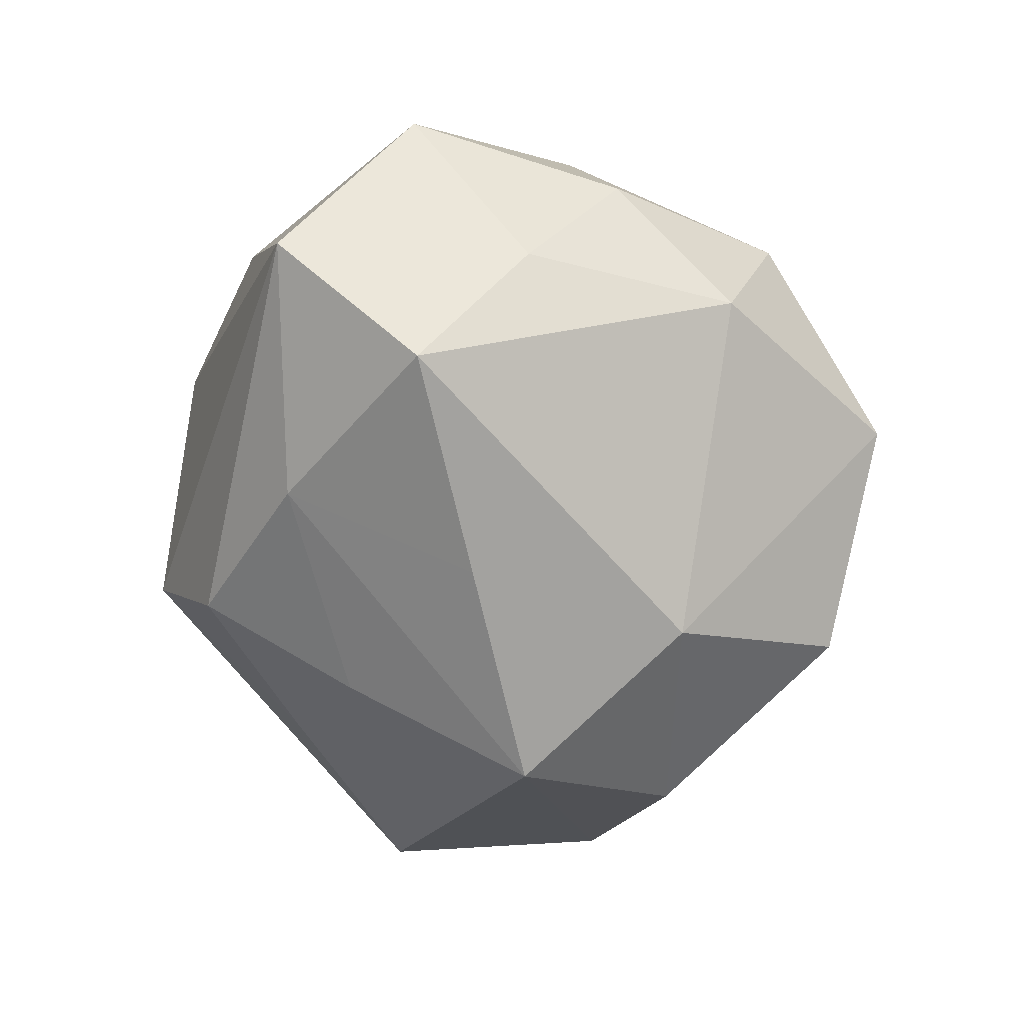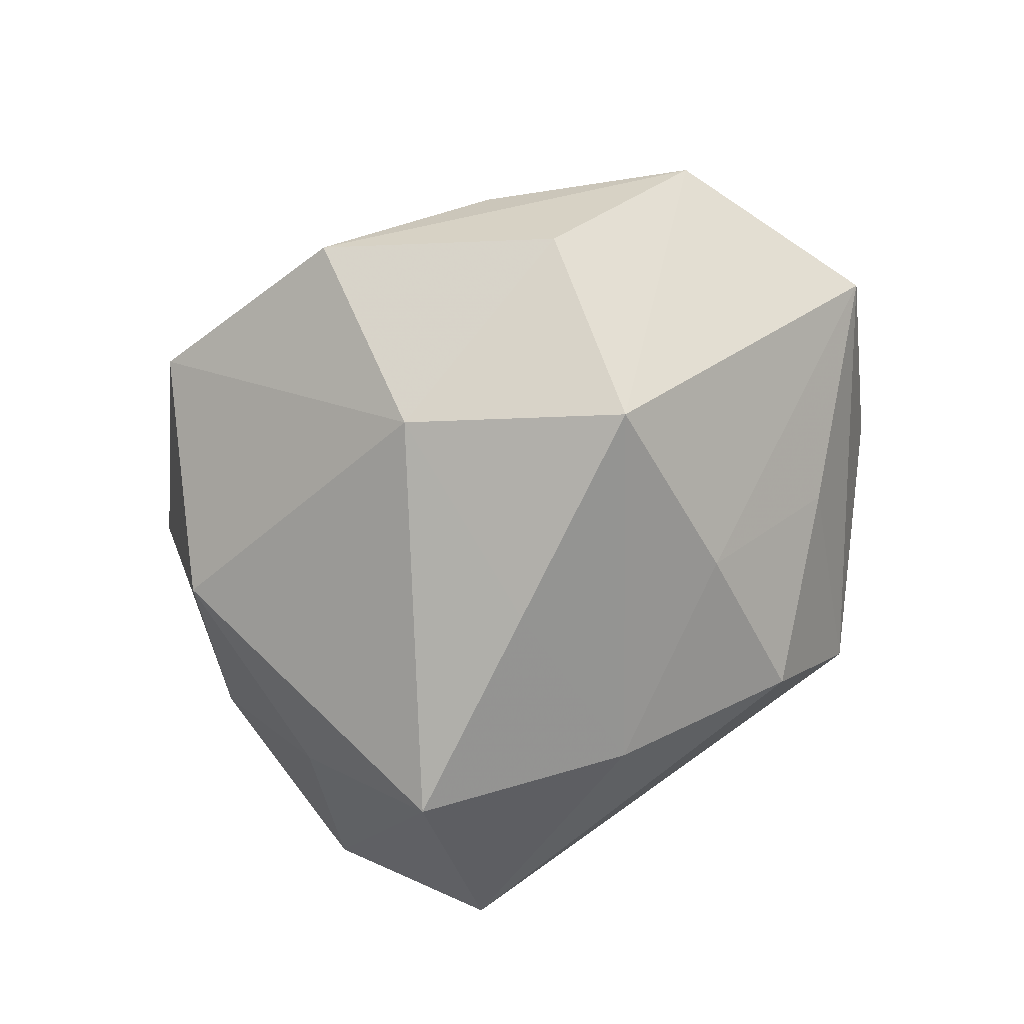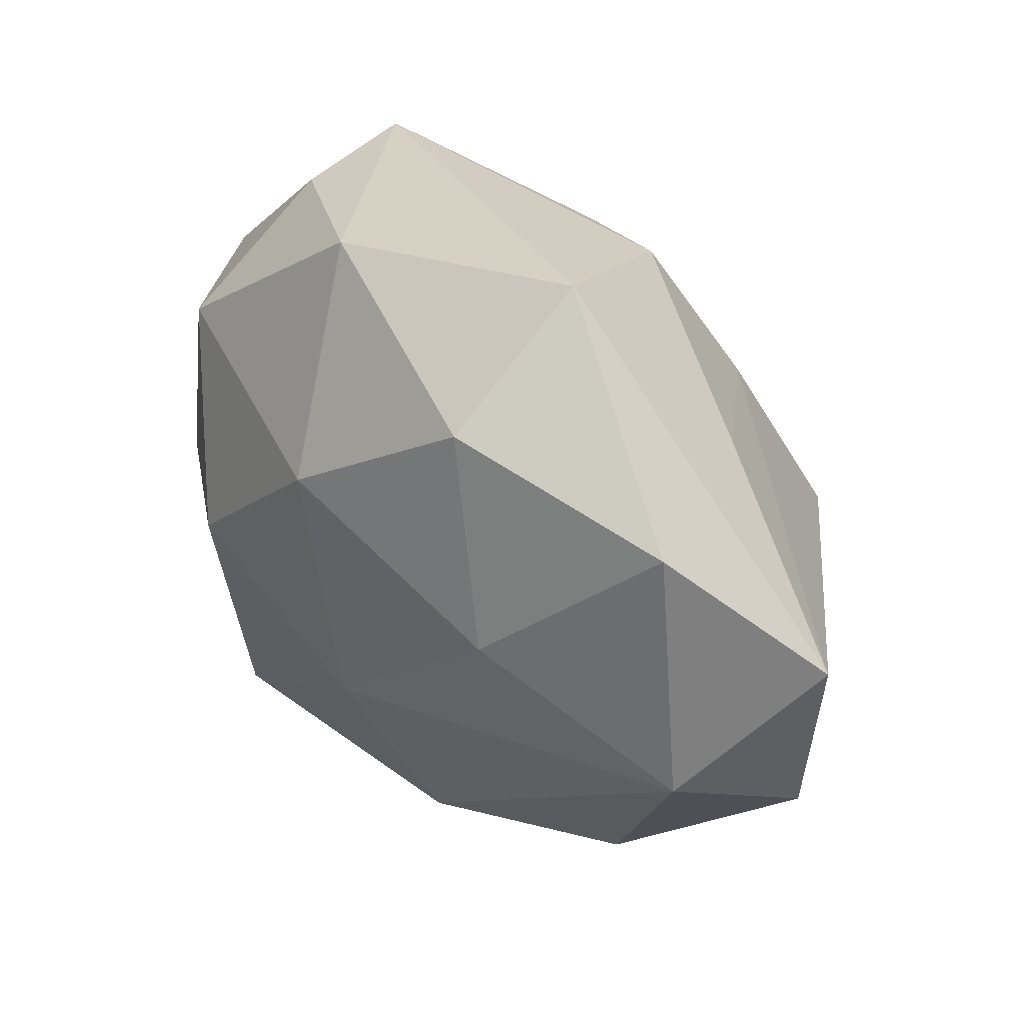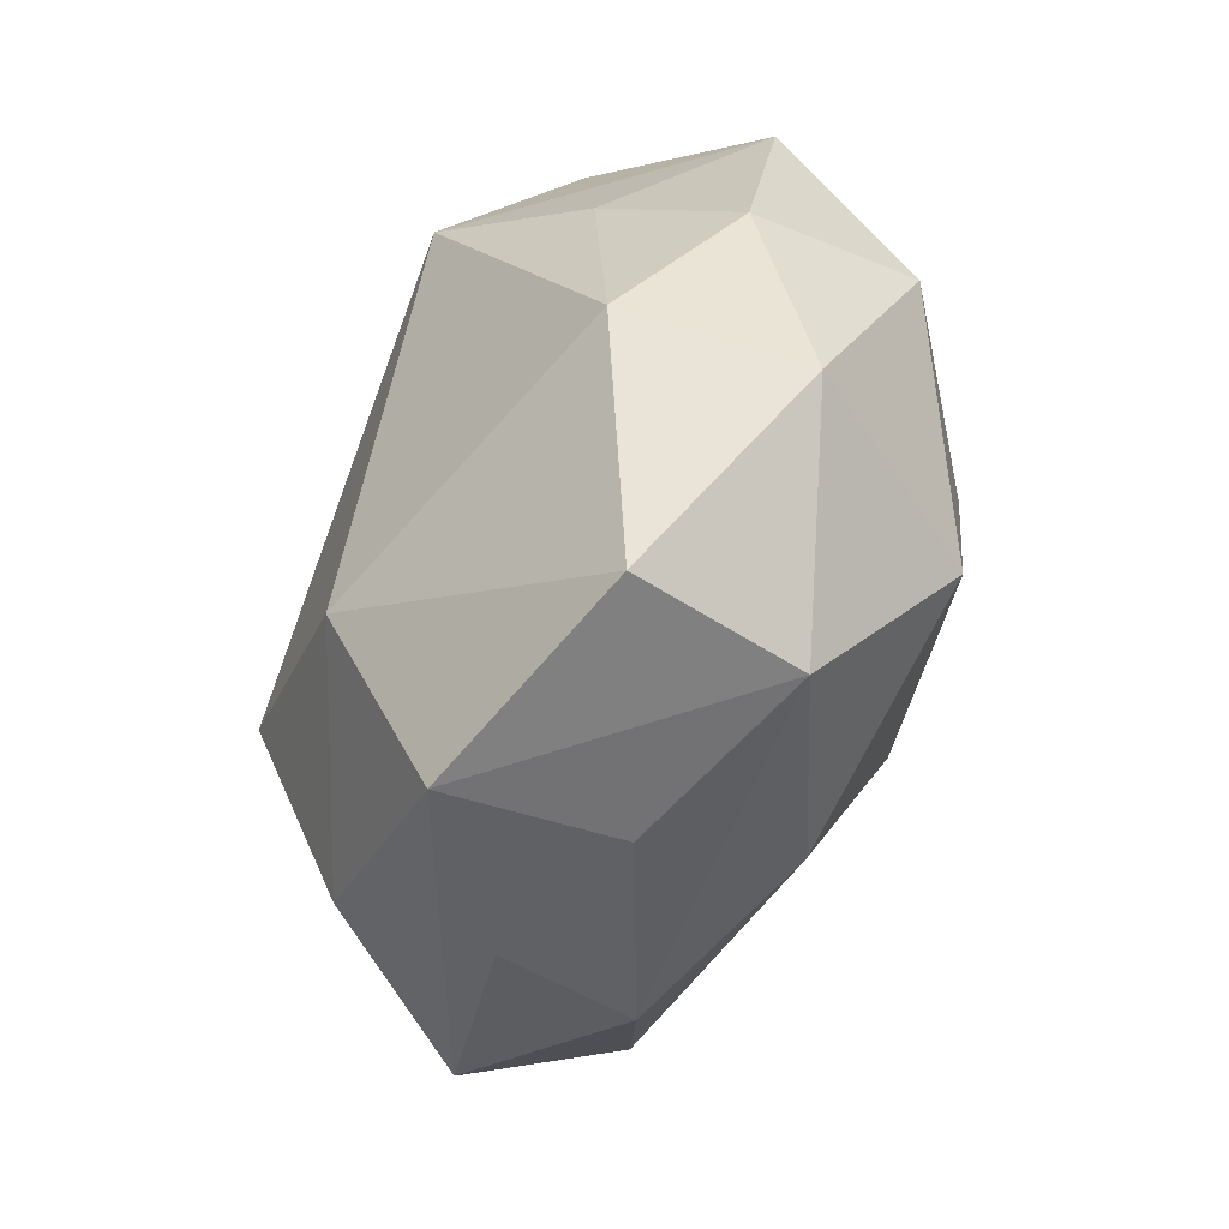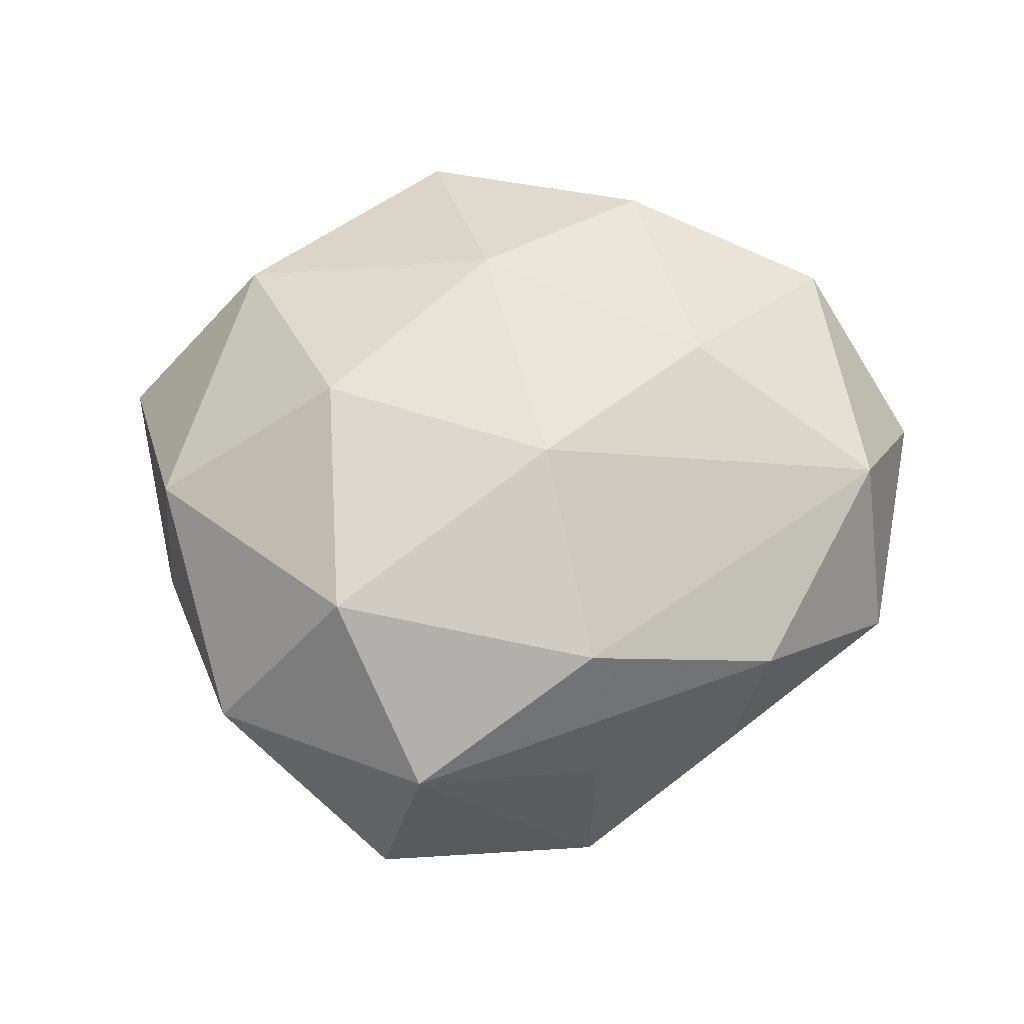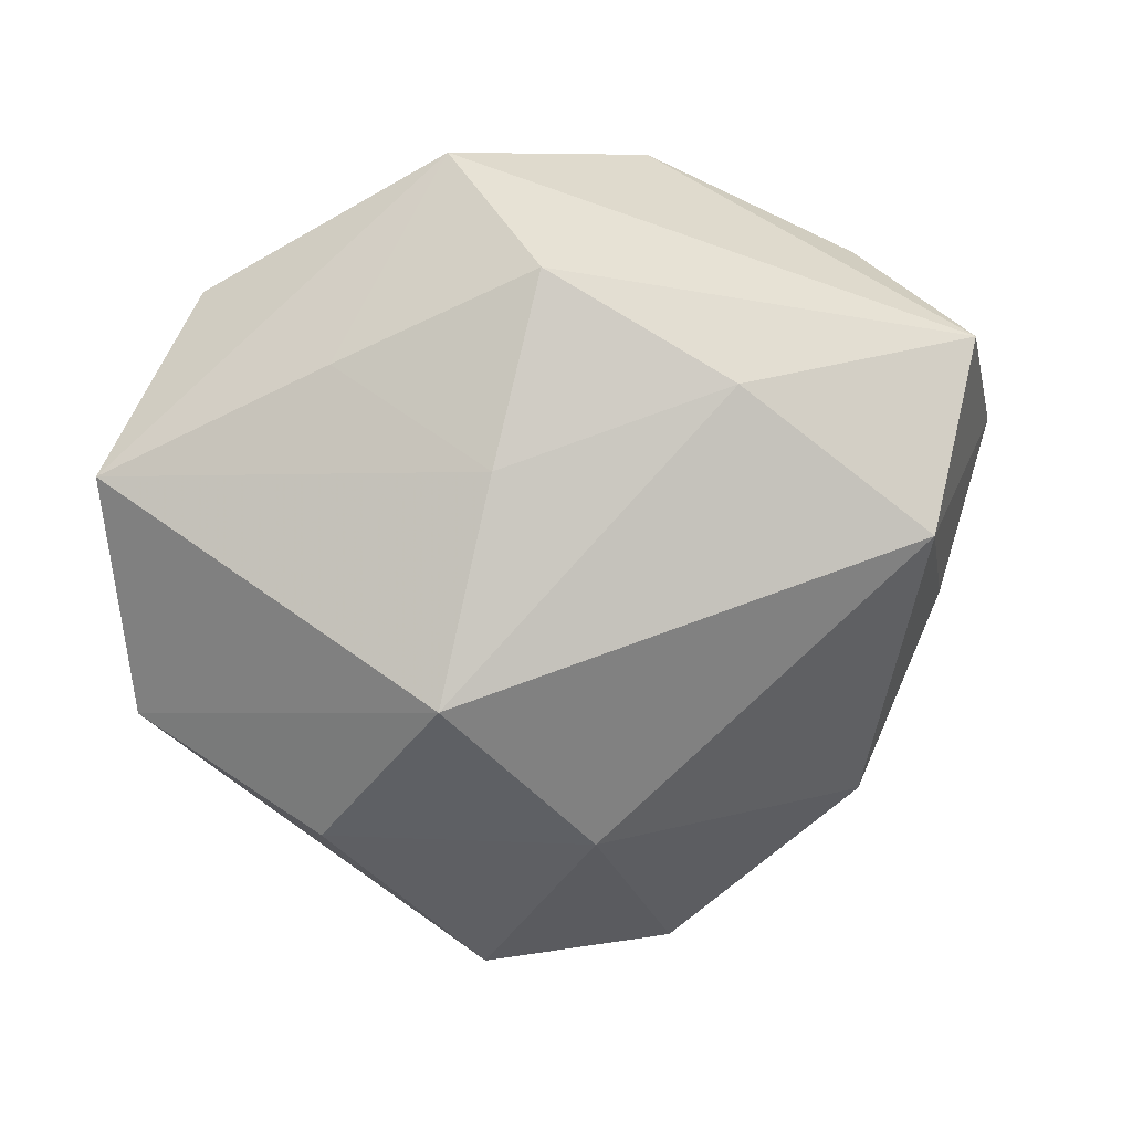
<metadata>
{"format":"obj","ext":"obj","renderer":"f3d","projection":"perspective","resolution":1024,"background":"white","views":[{"elev":-69.2,"azim":-90.1,"up":"+Z"},{"elev":-77.1,"azim":50.8,"up":"+Z"},{"elev":47.4,"azim":47.5,"up":"+Y"},{"elev":-79.9,"azim":-108.6,"up":"+Y"},{"elev":67.6,"azim":4.8,"up":"+Z"},{"elev":21.0,"azim":162.7,"up":"+Y"}]}
</metadata>
<code>
v -0.01143 0.02983 -0.0277
v 0.01603 0.04088 0.02202
v 0.007427 -0.02506 -0.03247
v -0.02401 0.0009367 0.03353
v 0.006521 -0.006396 0.0347
v -0.007219 -0.04968 0.01711
v 0.06039 0.01669 -0.0002263
v 0.01496 -0.03262 0.02573
v 0.01687 -0.04268 0.006377
v 0.05274 0.001646 0.01831
v -0.03772 0.0367 0.0008722
v -0.01432 0.04812 0.01421
v 0.00968 0.04308 -0.01793
v -0.01233 -0.05538 -0.004327
v 0.04405 0.03475 0.01356
v 0.0155 0.05285 0.001803
v -0.003112 0.004091 -0.03619
v -0.03379 0.01126 -0.03567
v 0.01693 -0.04822 -0.01607
v -0.04318 -0.003466 -0.01841
v -0.03639 -0.03969 0.009016
v 0.02669 0.01447 0.0279
v -0.03888 0.02422 0.02102
v 0.01845 0.0219 -0.02719
v -0.04866 -0.01629 -0.002129
v 0.03881 -0.02429 -0.02169
v -0.0576 0.0128 -0.0004864
v 0.05737 -0.01413 -0.001971
v -0.04515 0.03078 -0.02061
v 0.04002 -0.02722 0.01464
v -0.01969 -0.03021 0.03164
v -0.004411 0.02397 0.03135
v 0.02775 -0.003129 -0.03667
v 0.03331 0.03109 -0.009804
v -0.03503 -0.03205 -0.01406
v 0.03582 -0.03389 -0.003095
v -0.04749 -0.01009 0.01899
f 19 6 14
f 14 6 21
f 21 6 31
f 26 33 28
f 28 19 26
f 6 19 9
f 1 18 29
f 29 13 1
f 7 10 28
f 28 33 7
f 25 21 37
f 37 21 31
f 22 5 10
f 2 12 32
f 32 12 23
f 32 22 2
f 5 22 32
f 10 5 8
f 31 6 8
f 8 5 31
f 11 12 29
f 23 12 11
f 16 12 2
f 16 13 29
f 29 12 16
f 36 19 28
f 35 20 18
f 25 20 35
f 14 21 35
f 35 21 25
f 3 35 18
f 33 26 3
f 3 26 19
f 3 19 14
f 14 35 3
f 17 1 33
f 18 1 17
f 33 3 17
f 17 3 18
f 33 1 24
f 24 1 13
f 24 7 33
f 25 37 27
f 27 20 25
f 27 37 23
f 29 18 27
f 18 20 27
f 27 11 29
f 23 11 27
f 31 5 4
f 5 32 4
f 4 32 23
f 4 37 31
f 23 37 4
f 6 9 30
f 30 8 6
f 30 9 19
f 19 36 30
f 30 36 28
f 28 10 30
f 10 8 30
f 15 16 2
f 7 16 15
f 10 7 15
f 2 22 15
f 15 22 10
f 13 16 34
f 34 16 7
f 34 24 13
f 7 24 34

</code>
